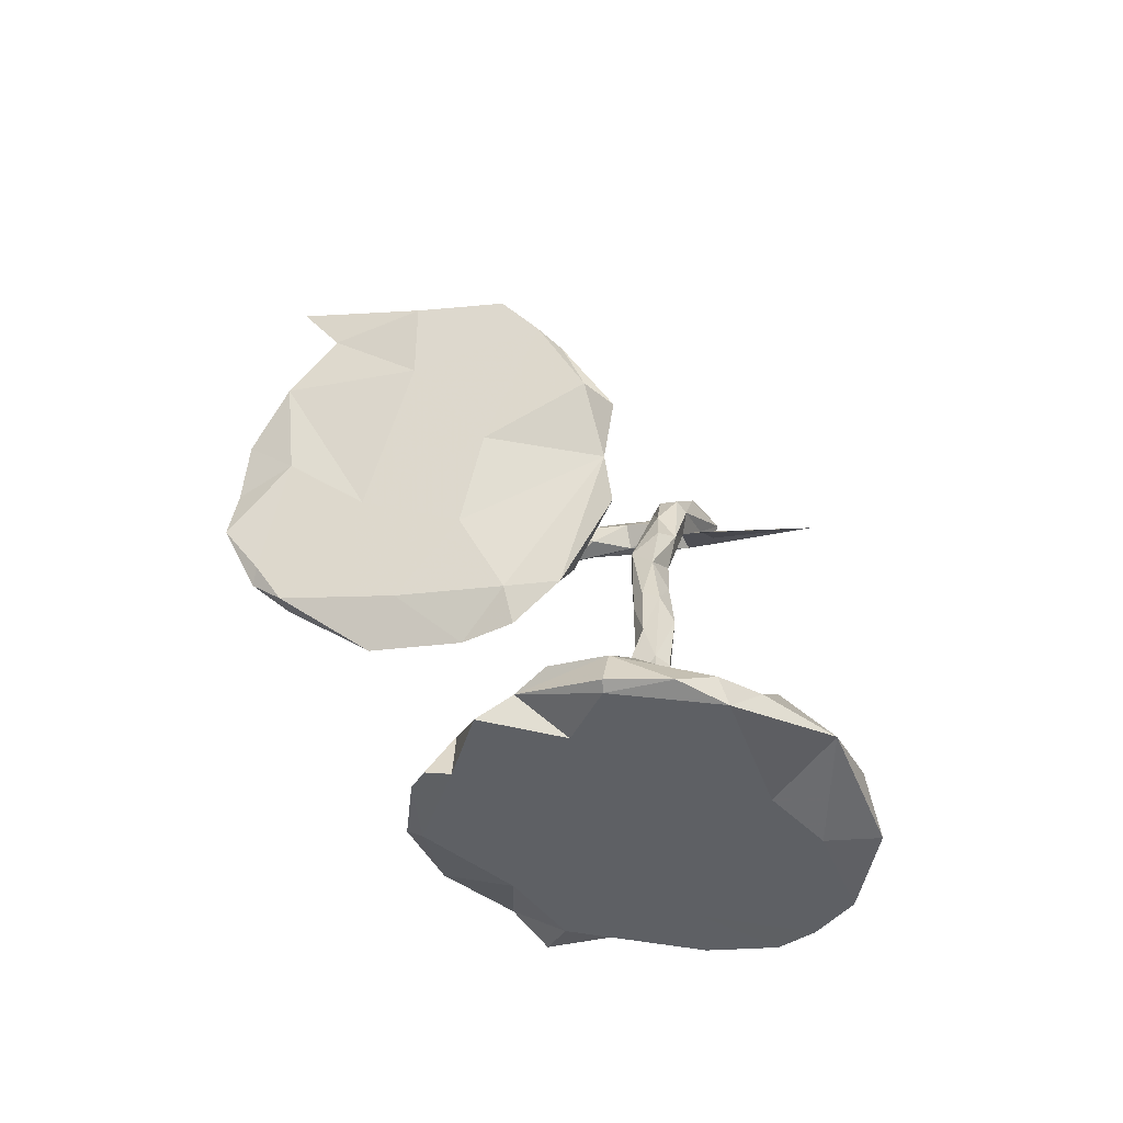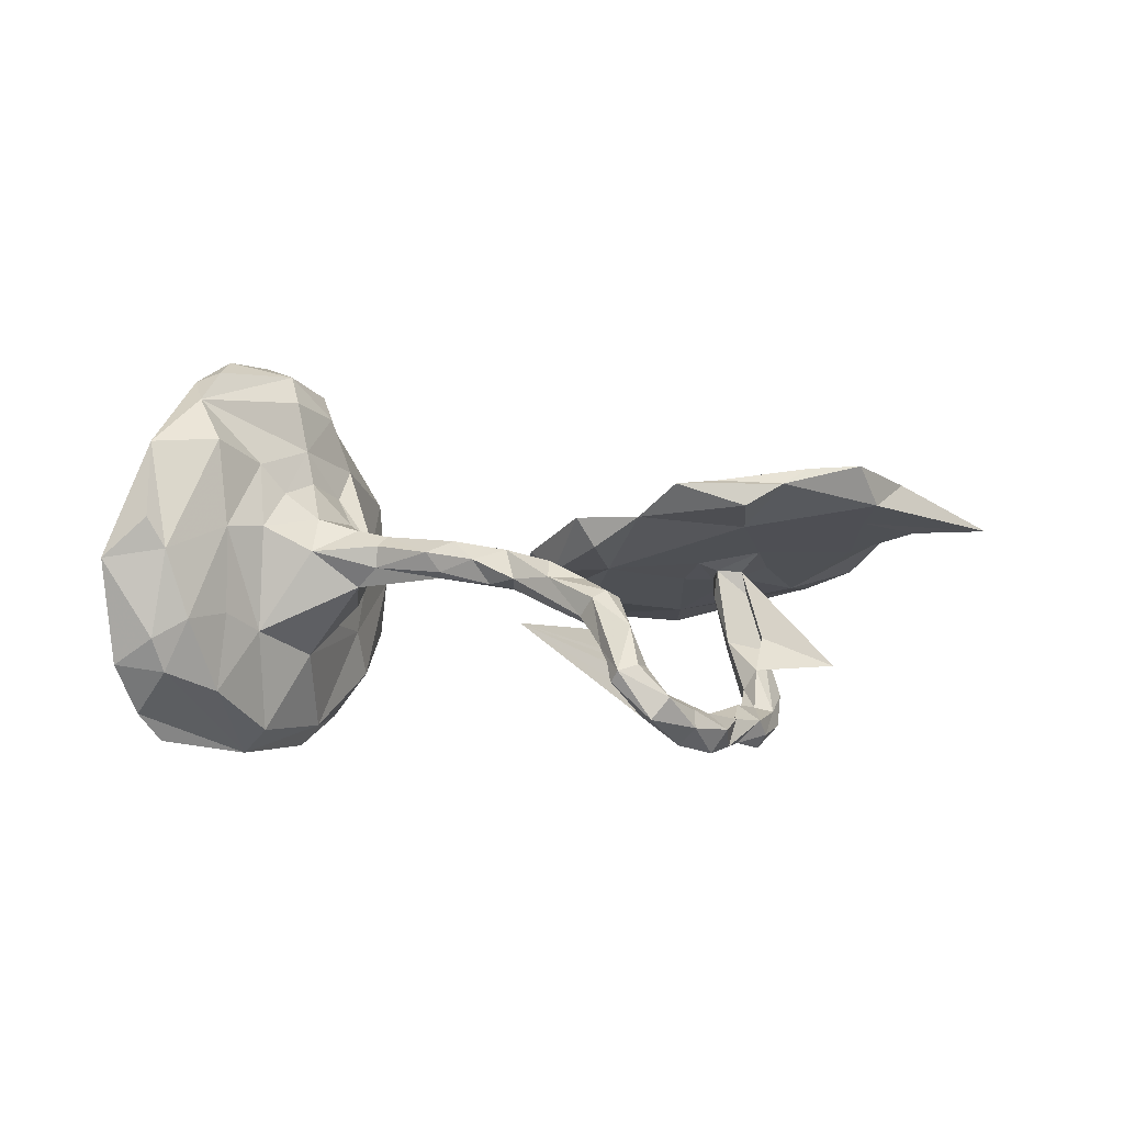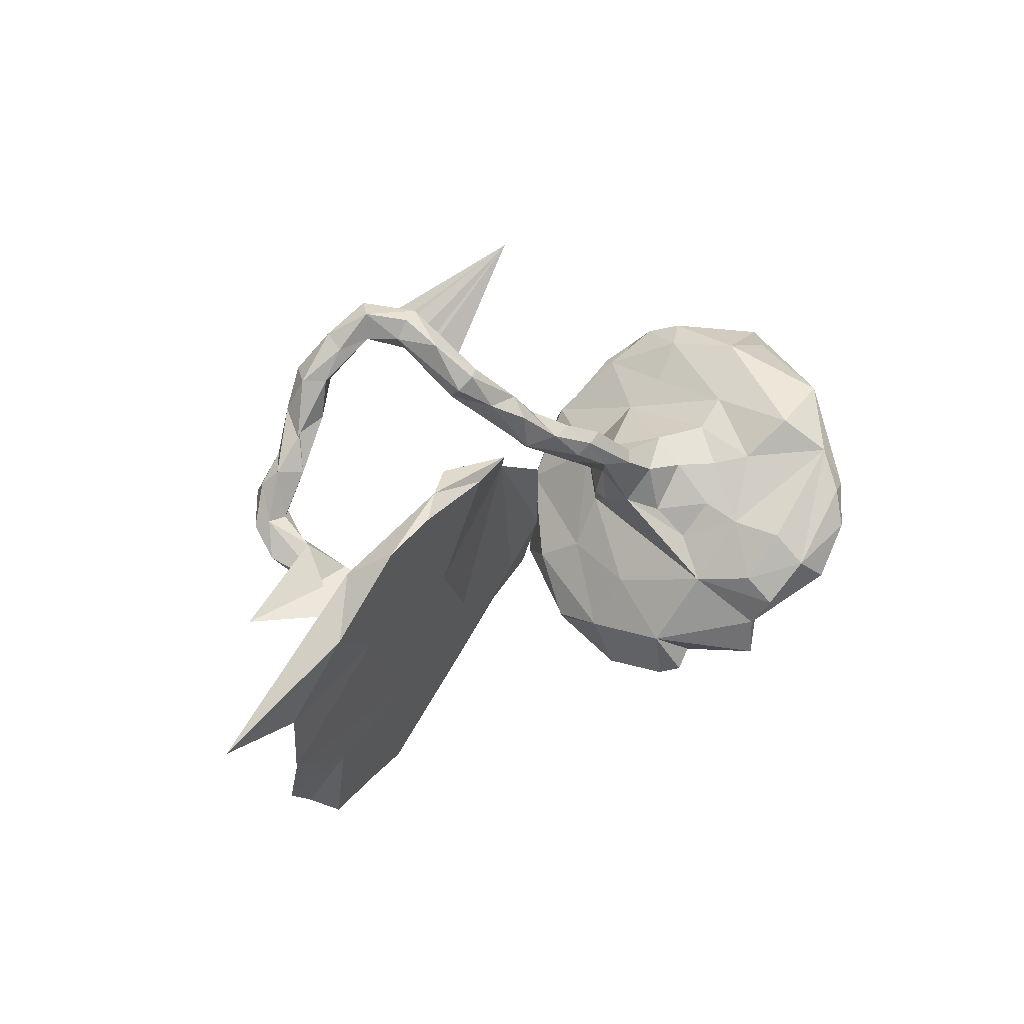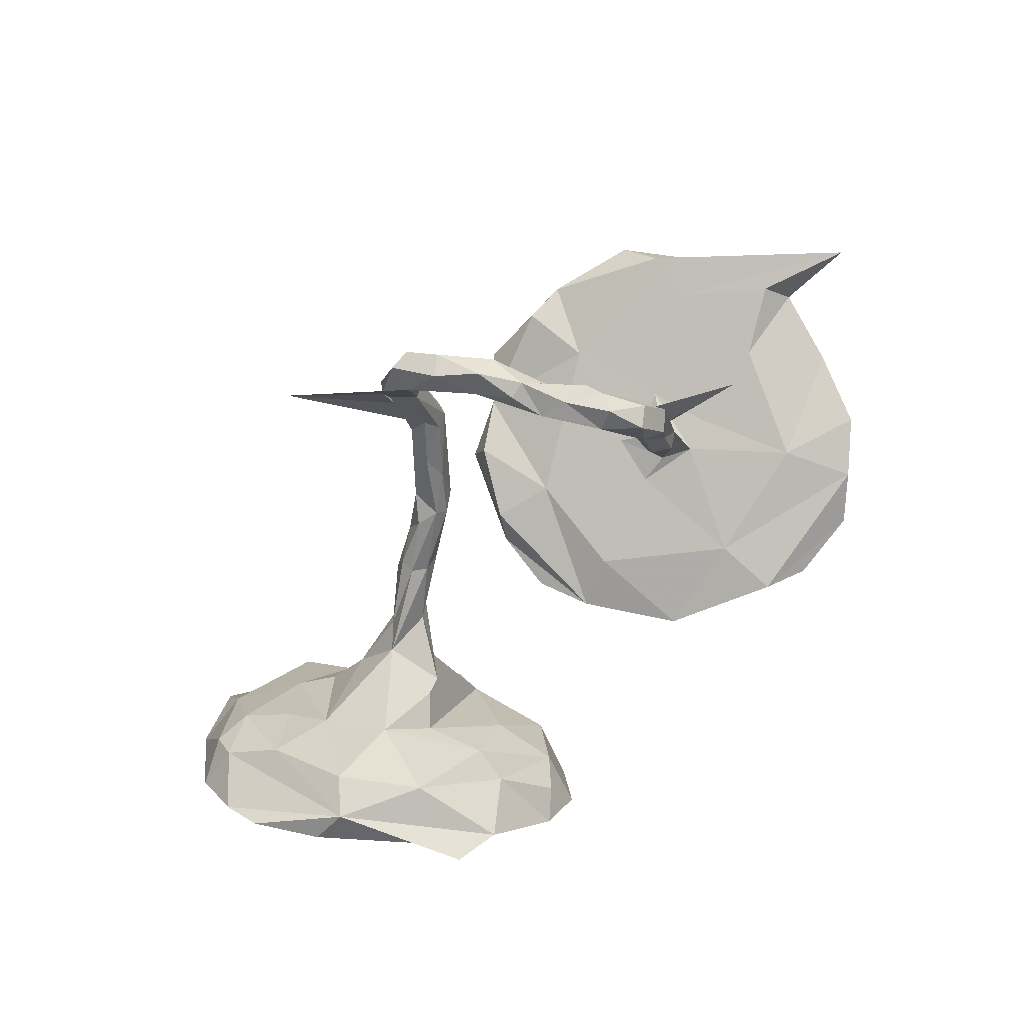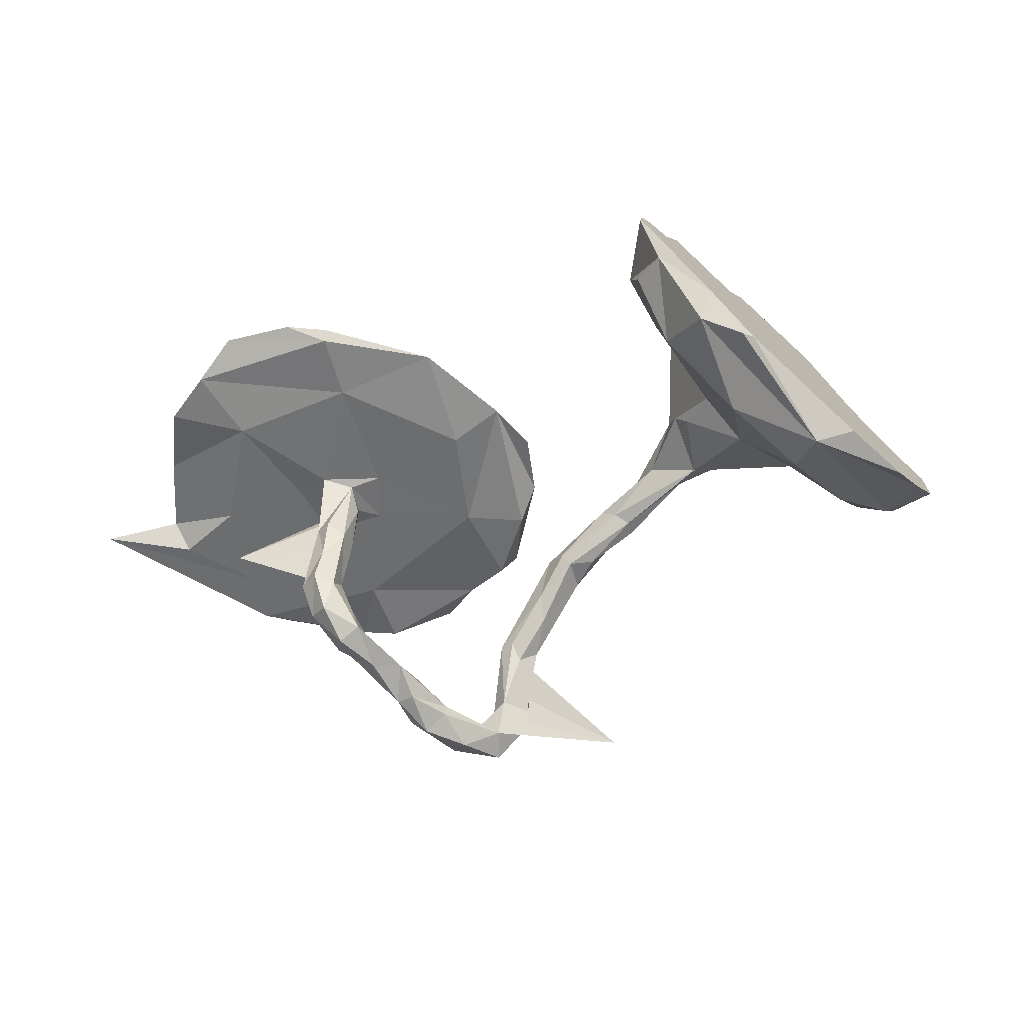
<metadata>
{"format":"obj","ext":"obj","renderer":"f3d","projection":"perspective","resolution":1024,"background":"white","views":[{"elev":45.6,"azim":61.8,"up":"+Z"},{"elev":1.9,"azim":178.9,"up":"+Z"},{"elev":23.9,"azim":-50.3,"up":"+Y"},{"elev":-70.1,"azim":-130.5,"up":"+Z"},{"elev":-75.4,"azim":15.5,"up":"+Z"}]}
</metadata>
<code>
v 0.5742 0.03554 0.4122
v 0.6039 0.1121 0.3544
v 0.564 -0.04269 0.437
v 0.6254 0.02964 0.393
v 0.4997 -0.1485 0.4296
v 0.4413 -0.1035 0.4093
v 0.6873 0.2196 0.2671
v 0.5104 -0.1531 0.4075
v 0.4221 -0.04325 0.3523
v 0.6027 -0.002043 0.297
v 0.3813 -0.1937 0.3688
v 0.5583 0.1784 0.2726
v 0.3776 -0.2562 0.3245
v 0.4022 -0.03152 0.2498
v 0.4781 -0.1988 0.2792
v 0.4843 0.09932 0.2224
v 0.6845 0.2949 0.1186
v 0.7749 0.2857 0.03721
v 0.36 -0.1386 0.3203
v 0.3228 -0.1626 0.2069
v 0.5412 0.1937 0.09797
v 0.6488 0.2888 0.0557
v 0.4746 0.1427 0.09688
v 0.4364 0.0809 0.1625
v 0.3901 -0.3406 0.3175
v 0.3868 0.001063 0.1812
v 0.3399 -0.07369 0.1484
v -0.5562 0.3408 0.182
v 0.3684 0.08455 0.1093
v -0.3466 0.3501 0.1825
v 0.6678 0.1085 0.1345
v 0.3777 0.1335 0.04538
v -0.4813 0.3511 0.1395
v 0.3341 -0.4176 0.1556
v 0.2871 0.09402 0.08559
v 0.3094 -0.0107 0.09517
v 0.2688 -0.3208 0.1322
v -0.4287 0.3251 0.1884
v -0.2772 0.2907 0.117
v 0.7193 0.1954 0.02016
v 0.5424 0.1998 -0.07603
v 0.3626 -0.3764 0.1583
v 0.2247 0.1268 0.074
v 0.4849 0.138 -0.117
v -0.4541 0.09879 0.1113
v -0.7163 0.2792 0.2166
v 0.0871 0.2152 0.06742
v -0.6087 0.3104 0.2111
v 0.2604 0.01491 0.04349
v 0.2439 0.1472 0.05602
v 0.6765 0.2938 -0.121
v 0.1433 0.2187 0.04569
v 0.04967 0.2596 0.03302
v 0.05489 0.1943 0.05808
v -0.01781 0.2598 0.05135
v -0.1568 0.2433 0.1147
v 0.1436 0.1456 0.06313
v 0.6074 0.2753 -0.08314
v 0.2858 -0.21 0.01193
v -0.1013 0.3221 0.03208
v -0.7571 0.2291 0.1382
v 0.5576 -0.06452 0.1003
v 0.1144 0.2258 0.005965
v 0.2473 0.1459 0.01195
v 0.06335 0.1706 0.03361
v 0.1153 0.1975 -0.007287
v -0.08125 0.2491 0.02254
v 0.1963 0.1004 0.02059
v 0.6557 0.2698 -0.1894
v -0.1691 0.361 -0.001002
v -0.0465 0.2297 -0.01145
v -0.1131 0.1307 0.003567
v -0.1296 -0.02314 0.01716
v 0.09125 0.1737 0.000821
v -0.2087 0.4328 -0.02053
v 0.2554 -0.3318 -0.04051
v 0.01497 0.26 -0.01683
v 0.3192 -0.4383 0.1088
v -0.4931 0.2236 0.09555
v -0.09854 0.3634 0.002426
v -0.696 0.0528 0.1325
v -0.1591 0.4201 -0.07104
v -0.03215 0.3077 -0.004208
v -0.1924 0.246 0.05624
v 0.2851 0.1139 -0.02941
v -0.1155 0.2989 -0.04095
v -0.1817 0.44 -0.03417
v -0.03345 0.2487 -0.02775
v 0.7557 0.2613 -0.1751
v -0.2311 0.388 -0.06076
v -0.8244 0.1259 0.1785
v -1.036 -0.05807 0.08133
v -0.1223 0.3476 -0.06625
v 0.6287 0.0576 -0.1016
v 0.2745 -0.01035 -0.02865
v 0.3917 0.03677 -0.1733
v -0.2343 0.4061 -0.03584
v -0.09593 -0.1376 -0.06205
v -0.2042 0.3797 -0.0765
v -0.06737 0.07383 0.04185
v 0.4572 -0.2175 -0.03472
v -0.2504 0.4987 -0.0832
v 0.2957 -0.007919 -0.07515
v -0.3182 -0.02941 0.0443
v -0.1964 0.413 -0.09704
v -0.2816 0.5043 -0.1616
v -0.2265 0.0935 0.007579
v -0.8863 -0.04657 0.1091
v 0.3478 -0.05397 -0.1147
v -0.7451 0.1316 0.1016
v 0.3089 -0.4494 -0.02676
v -0.2248 0.5513 -0.1634
v -0.5416 0.04616 0.03979
v -0.4578 0.01089 0.000647
v 0.5612 0.2049 -0.2328
v -0.05237 -0.04226 -0.01099
v -0.4862 -0.1746 0.01832
v -0.417 0.03852 0.01704
v -0.1964 0.489 -0.1272
v -0.5699 -0.06071 0.005464
v -0.8697 0.01339 0.07876
v -0.7462 -0.04594 0.03812
v -0.2633 0.5431 -0.1528
v -0.04529 0.671 -0.06831
v 0.719 0.2082 -0.2774
v 0.6008 0.01956 -0.2445
v -0.5097 0.008188 -0.001949
v -0.4546 -0.04874 -0.02104
v -0.5081 -0.08178 -0.0184
v -0.3209 0.5587 -0.2127
v -0.4762 0.05576 -0.1462
v -0.7045 -0.003276 -0.2012
v 0.2688 -0.3472 -0.1549
v -0.2128 0.5379 -0.1861
v -0.1991 -0.09957 -0.06611
v -0.32 0.504 -0.2123
v -0.2495 0.474 -0.1732
v -0.3923 -0.05334 -0.01929
v -0.2712 0.5101 -0.2537
v -0.4523 -0.000717 -0.05512
v -0.8398 -0.1853 0.06132
v -0.2532 -0.2129 -0.03153
v 0.3083 -0.1683 -0.1385
v -0.7861 -0.3056 -0.01471
v 0.48 0.08214 -0.3243
v -0.2859 0.5653 -0.2537
v 0.3259 -0.4261 -0.03598
v -0.3591 0.4112 -0.2857
v -0.3719 0.5158 -0.2745
v 0.321 -0.3856 -0.1907
v -0.6636 -0.261 0.01495
v -0.2031 -0.299 -0.1074
v -0.3724 0.4871 -0.2432
v 0.6818 0.1527 -0.3379
v -0.6443 -0.2402 -0.04772
v -0.4029 0.4243 -0.256
v -0.5487 0.03923 -0.1387
v 0.3849 -0.06717 -0.3309
v 0.4116 -0.2831 -0.1815
v -0.5357 0.001025 -0.1296
v -0.3638 0.416 -0.3132
v -0.6964 -0.374 -0.05469
v -0.4018 -0.2717 -0.09635
v -0.4404 0.4264 -0.2874
v -0.3419 0.4968 -0.3093
v -0.4006 -0.4093 -0.07907
v 0.5291 0.03254 -0.3771
v -0.4082 0.4371 -0.3316
v -0.4041 0.3401 -0.2693
v -0.5083 -0.01333 -0.1499
v 0.6076 0.03572 -0.3627
v -0.6126 -0.4402 -0.05706
v -0.4685 0.311 -0.2794
v -0.4031 -0.3939 -0.1282
v -0.4969 -0.4202 -0.06822
v -0.5595 0.1493 -0.2821
v 0.2934 -0.2189 -0.2341
v 0.4613 -0.1978 -0.3241
v -0.4797 0.01649 -0.1688
v -0.4753 -0.4397 -0.09552
v -0.4151 0.3529 -0.3366
v 0.3673 -0.2635 -0.3317
v -0.5825 0.08135 -0.2552
v -0.5268 0.02959 -0.2081
v -0.5293 0.1099 -0.2005
v -0.4492 0.358 -0.3276
v -0.4782 0.2406 -0.2585
v -0.5224 0.2465 -0.2895
v -0.5047 0.1031 -0.2419
v -0.5219 0.1499 -0.2731
v -0.5116 0.08069 -0.2895
v -0.5474 0.05669 -0.2739
v -0.422 0.2816 -0.3269
v -0.4757 0.2655 -0.3319
v -0.4898 0.1462 -0.2974
v -0.4592 0.3472 -0.2836
v -0.5373 0.2179 -0.3212
v 0.4369 -0.224 -0.3923
v -0.4817 0.1739 -0.3369
v -0.5713 0.1335 -0.3121
v -0.5237 0.1892 -0.3511
v -0.5378 0.1131 -0.3396
f 158 145 167
f 115 167 145
f 96 145 158
f 194 186 193
f 181 193 186
f 199 194 193
f 188 186 194
f 176 190 188
f 187 188 190
f 197 176 188
f 185 190 176
f 180 166 175
f 117 175 166
f 172 180 175
f 174 166 180
f 152 166 174
f 172 174 180
f 142 166 152
f 163 152 174
f 182 158 167
f 177 158 182
f 198 182 167
f 143 158 177
f 150 177 182
f 133 177 150
f 178 167 171
f 154 171 167
f 126 178 171
f 198 167 178
f 198 178 182
f 159 182 178
f 159 150 182
f 196 199 193
f 201 194 199
f 197 188 194
f 201 197 194
f 200 197 201
f 176 197 200
f 202 200 201
f 202 201 199
f 183 176 200
f 192 183 200
f 157 176 183
f 192 200 202
f 184 183 192
f 191 192 202
f 195 199 196
f 169 196 193
f 187 195 196
f 191 199 195
f 195 189 191
f 179 191 189
f 190 189 195
f 202 199 191
f 184 192 191
f 2 12 16
f 21 16 12
f 14 2 16
f 15 8 13
f 5 13 8
f 25 15 13
f 10 8 15
f 11 13 6
f 5 6 13
f 19 11 6
f 20 13 11
f 3 6 5
f 3 5 8
f 4 8 10
f 62 10 15
f 10 31 4
f 7 4 31
f 62 31 10
f 2 4 7
f 40 7 31
f 14 9 2
f 6 2 9
f 19 9 14
f 1 2 6
f 19 6 9
f 3 1 6
f 7 12 2
f 4 3 8
f 4 1 3
f 2 1 4
f 22 12 7
f 57 49 43
f 35 43 49
f 47 57 43
f 68 49 57
f 64 52 50
f 43 50 52
f 32 64 50
f 63 52 64
f 66 63 64
f 53 52 63
f 47 43 52
f 53 47 52
f 54 57 47
f 35 50 43
f 55 54 47
f 65 57 54
f 77 53 63
f 53 55 47
f 67 54 55
f 83 55 53
f 72 56 100
f 39 100 56
f 98 72 100
f 84 56 72
f 84 39 56
f 73 100 39
f 77 83 53
f 80 55 83
f 107 39 84
f 39 38 45
f 48 45 38
f 104 39 45
f 30 38 39
f 79 33 39
f 30 39 33
f 107 79 39
f 28 33 79
f 28 30 33
f 46 48 28
f 38 28 48
f 61 46 28
f 81 48 46
f 34 42 37
f 25 37 42
f 78 34 37
f 147 42 34
f 15 25 42
f 13 37 25
f 101 15 42
f 28 38 30
f 81 45 48
f 155 144 141
f 151 141 144
f 147 150 159
f 76 133 150
f 168 186 164
f 173 164 186
f 149 168 164
f 181 186 168
f 168 165 161
f 139 161 165
f 181 168 161
f 149 165 168
f 148 181 161
f 156 164 173
f 188 173 186
f 139 148 161
f 193 181 148
f 187 196 169
f 173 187 169
f 156 173 169
f 188 187 173
f 190 185 189
f 131 189 185
f 157 185 176
f 195 187 190
f 132 185 157
f 160 157 183
f 193 148 169
f 156 169 148
f 132 131 185
f 179 189 131
f 140 179 131
f 184 191 179
f 170 184 179
f 160 184 170
f 128 160 170
f 183 184 160
f 127 157 160
f 128 170 179
f 122 155 141
f 162 144 155
f 151 144 162
f 163 162 155
f 129 163 155
f 174 162 163
f 172 162 174
f 151 162 172
f 151 172 175
f 17 18 22
f 51 22 18
f 20 37 13
f 21 22 58
f 51 58 22
f 36 27 26
f 14 26 27
f 29 36 26
f 49 27 36
f 24 29 26
f 35 36 29
f 29 24 23
f 16 23 24
f 32 29 23
f 44 32 23
f 35 29 32
f 101 62 15
f 24 26 14
f 20 14 27
f 19 14 20
f 49 20 27
f 85 66 64
f 77 63 66
f 74 68 65
f 57 65 68
f 71 74 65
f 85 68 74
f 67 65 54
f 88 66 74
f 85 74 66
f 71 88 74
f 77 66 88
f 86 88 71
f 67 71 65
f 86 71 67
f 60 67 55
f 83 77 88
f 104 73 39
f 116 100 73
f 80 60 55
f 70 67 60
f 93 83 88
f 82 80 83
f 142 73 104
f 107 84 72
f 90 86 67
f 80 70 60
f 90 67 70
f 93 82 83
f 87 80 82
f 97 90 70
f 75 97 70
f 106 90 97
f 75 80 87
f 119 87 82
f 75 70 80
f 117 104 45
f 102 97 75
f 102 75 87
f 112 102 87
f 117 45 81
f 91 81 46
f 110 61 79
f 28 79 61
f 113 110 79
f 92 61 110
f 61 91 46
f 108 81 91
f 18 17 7
f 22 7 17
f 24 14 16
f 21 12 22
f 23 16 21
f 20 11 19
f 40 18 7
f 89 18 40
f 94 40 31
f 44 23 21
f 41 21 58
f 94 31 62
f 61 92 91
f 108 91 92
f 76 78 37
f 147 34 78
f 147 101 42
f 94 62 101
f 89 40 94
f 51 18 89
f 59 37 20
f 69 58 51
f 109 59 20
f 109 20 49
f 35 49 36
f 41 44 21
f 115 44 41
f 115 41 58
f 85 32 44
f 50 35 32
f 85 64 32
f 96 109 103
f 95 103 109
f 143 109 96
f 145 96 44
f 85 44 96
f 85 96 103
f 142 98 73
f 116 73 98
f 152 98 142
f 117 142 104
f 107 98 135
f 152 135 98
f 72 98 107
f 138 107 135
f 166 142 117
f 163 138 135
f 118 107 138
f 128 118 138
f 129 128 138
f 114 118 128
f 79 107 118
f 132 127 114
f 113 114 127
f 131 132 114
f 157 127 132
f 113 118 114
f 140 114 128
f 179 140 128
f 131 114 140
f 129 113 127
f 79 118 113
f 137 124 105
f 119 105 124
f 99 137 105
f 139 124 137
f 82 105 119
f 134 119 124
f 120 122 113
f 110 113 122
f 129 120 113
f 155 122 120
f 141 117 81
f 160 129 127
f 112 119 134
f 139 134 124
f 146 112 134
f 87 119 112
f 108 141 81
f 151 117 141
f 106 102 123
f 112 123 102
f 130 106 123
f 97 102 106
f 136 106 130
f 153 136 130
f 137 106 136
f 112 130 123
f 146 130 112
f 121 110 122
f 105 82 93
f 86 93 88
f 137 90 106
f 99 90 137
f 86 90 99
f 93 99 105
f 99 93 86
f 116 98 100
f 122 141 108
f 108 121 122
f 92 121 108
f 92 110 121
f 111 78 76
f 147 78 111
f 150 147 111
f 159 101 147
f 126 94 101
f 159 126 101
f 125 94 126
f 125 69 89
f 51 89 69
f 94 125 89
f 167 69 125
f 59 76 37
f 143 76 59
f 167 115 69
f 58 69 115
f 154 167 125
f 59 109 143
f 49 95 109
f 85 103 95
f 68 85 95
f 126 159 178
f 154 126 171
f 76 177 133
f 143 177 76
f 143 96 158
f 135 152 163
f 151 175 117
f 125 126 154
f 138 163 129
f 120 129 155
f 145 44 115
f 150 111 76
f 149 130 146
f 139 146 134
f 165 149 146
f 153 130 149
f 139 165 146
f 156 136 153
f 164 153 149
f 148 139 136
f 137 136 139
f 156 148 136
f 128 129 160
f 153 164 156
f 68 95 49

</code>
